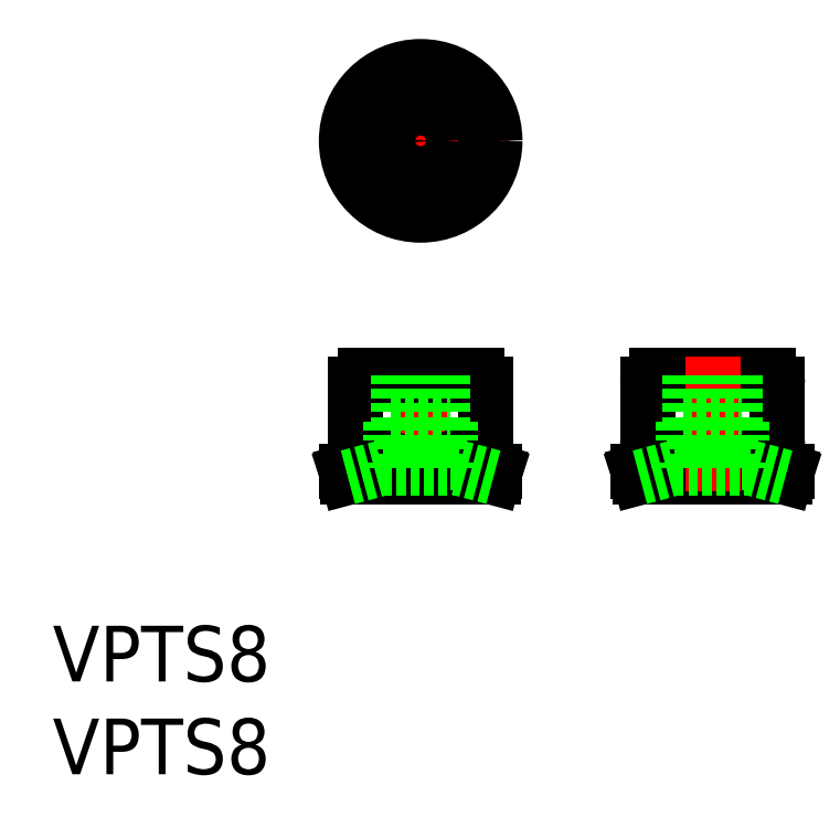
<metadata>
{"format":"dxf","ext":"dxf","renderer":"ezdxf+matplotlib","layout":"modelspace","background":"white","min_lineweight":24,"dpi":150}
</metadata>
<code>
0
SECTION
2
ENTITIES
0
TEXT
8
0
10
102.3
20
75.7
30
0
40
3
1
VPTS8
11
102.3
21
77.2
31
0
73
     2
0
TEXT
8
0
10
102.3
20
80.7
30
0
40
3
1
VPTS8
11
102.3
21
82.2
31
0
73
     2
0
LINE
8
CENTER
10
122.1
20
98.2
30
0
11
122.1
21
90.7
31
0
0
LINE
8
0
10
119.1
20
97.2
30
0
11
125.1
21
97.2
31
0
0
LINE
8
0
10
118.6
20
96.7
30
0
11
118.6
21
93.75
31
0
0
ARC
8
0
10
119.1
20
96.7
30
0
40
0.5
50
90
51
180
0
LINE
8
0
10
118.2
20
91.7
30
0
11
126
21
91.7
31
0
0
LINE
8
0
10
118.1
20
92
30
0
11
126.1
21
92
31
0
0
LINE
8
0
10
118.1
20
92
30
0
11
118.2
21
91.7
31
0
0
LINE
8
0
10
118.1
20
92
30
0
11
119.5
21
92.44
31
0
0
LINE
8
0
10
118.9
20
93.28
30
0
11
119.5
21
93.08
31
0
0
ARC
8
0
10
119.4
20
92.76
30
0
40
0.3363
50
288
51
70
0
ARC
8
0
10
119.1
20
93.75
30
0
40
0.5
50
180
51
250
0
ARC
8
0
10
125.1
20
93.75
30
0
40
0.5
50
290
51
0
0
ARC
8
0
10
124.8
20
92.76
30
0
40
0.3363
50
110
51
252
0
LINE
8
0
10
125.3
20
93.28
30
0
11
124.7
21
93.08
31
0
0
LINE
8
0
10
126.1
20
92
30
0
11
124.7
21
92.44
31
0
0
LINE
8
0
10
126.1
20
92
30
0
11
126
21
91.7
31
0
0
ARC
8
0
10
125.1
20
96.7
30
0
40
0.5
50
0
51
90
0
LINE
8
0
10
125.6
20
96.7
30
0
11
125.6
21
93.75
31
0
0
LINE
8
0
10
134.3
20
96.7
30
0
11
134.3
21
93.75
31
0
0
ARC
8
0
10
134.8
20
96.7
30
0
40
0.5
50
90
51
180
0
LINE
8
0
10
133.8
20
92
30
0
11
133.9
21
91.7
31
0
0
LINE
8
0
10
133.8
20
92
30
0
11
135.2
21
92.44
31
0
0
LINE
8
0
10
134.7
20
93.28
30
0
11
135.2
21
93.08
31
0
0
ARC
8
0
10
135.1
20
92.76
30
0
40
0.3363
50
288
51
70
0
ARC
8
0
10
134.8
20
93.75
30
0
40
0.5
50
180
51
250
0
ARC
8
0
10
140.8
20
93.75
30
0
40
0.5
50
290
51
0
0
ARC
8
0
10
140.6
20
92.76
30
0
40
0.3363
50
110
51
252
0
LINE
8
0
10
141
20
93.28
30
0
11
140.5
21
93.08
31
0
0
LINE
8
0
10
141.8
20
92
30
0
11
140.5
21
92.44
31
0
0
LINE
8
0
10
141.8
20
92
30
0
11
141.8
21
91.7
31
0
0
LINE
8
0
10
141.8
20
92
30
0
11
133.8
21
92
31
0
0
LINE
8
0
10
141.8
20
91.7
30
0
11
133.9
21
91.7
31
0
0
ARC
8
0
10
140.8
20
96.7
30
0
40
0.5
50
0
51
90
0
LINE
8
0
10
141.3
20
96.7
30
0
11
141.3
21
93.75
31
0
0
LINE
8
0
10
140.8
20
97.2
30
0
11
134.8
21
97.2
31
0
0
LINE
8
CENTER
10
137.8
20
98.2
30
0
11
137.8
21
90.7
31
0
0
LINE
8
CENTER
10
122.1
20
104.8
30
0
11
122.1
21
114.8
31
0
0
LINE
8
CENTER
10
117.1
20
109.8
30
0
11
127.1
21
109.8
31
0
0
CIRCLE
8
0
10
122.1
20
109.8
30
0
40
3.5
0
CIRCLE
8
0
10
122.1
20
109.8
30
0
40
1.2
0
CIRCLE
8
0
10
122.1
20
109.8
30
0
40
1
0
CIRCLE
8
0
10
122.1
20
109.8
30
0
40
4
0
LINE
8
0
10
120.9
20
97.2
30
0
11
120.9
21
94.7
31
0
0
LINE
8
0
10
120.5
20
94.7
30
0
11
123.7
21
94.7
31
0
0
LINE
8
0
10
120.5
20
93.7
30
0
11
123.7
21
93.7
31
0
0
LINE
8
0
10
120.5
20
94.7
30
0
11
120.5
21
93.7
31
0
0
LINE
8
0
10
121.1
20
93.7
30
0
11
121.1
21
92.2
31
0
0
LINE
8
0
10
123.3
20
97.2
30
0
11
123.3
21
94.7
31
0
0
LINE
8
0
10
123.1
20
93.7
30
0
11
123.1
21
92.2
31
0
0
LINE
8
0
10
123.7
20
94.7
30
0
11
123.7
21
93.7
31
0
0
LINE
8
0
10
136.6
20
97.2
30
0
11
136.6
21
94.7
31
0
0
LINE
8
0
10
136.2
20
94.7
30
0
11
139.4
21
94.7
31
0
0
LINE
8
0
10
136.2
20
93.7
30
0
11
139.4
21
93.7
31
0
0
LINE
8
0
10
135.8
20
92.2
30
0
11
139.9
21
92.2
31
0
0
LINE
8
0
10
136.8
20
93.7
30
0
11
136.8
21
92.2
31
0
0
LINE
8
0
10
136.2
20
94.7
30
0
11
136.2
21
93.7
31
0
0
LINE
8
0
10
133.9
20
91.7
30
0
11
135.8
21
92.2
31
0
0
LINE
8
0
10
139
20
97.2
30
0
11
139
21
94.7
31
0
0
LINE
8
0
10
141.8
20
91.7
30
0
11
139.9
21
92.2
31
0
0
LINE
8
0
10
139.4
20
94.7
30
0
11
139.4
21
93.7
31
0
0
LINE
8
0
10
138.8
20
93.7
30
0
11
138.8
21
92.2
31
0
0
LINE
8
0
10
139.4
20
92.5
30
0
11
139.4
21
92.2
31
0
0
LINE
8
0
10
139.4
20
92.5
30
0
11
139.6
21
92.5
31
0
0
LINE
8
0
10
139.6
20
92.5
30
0
11
139.6
21
92.2
31
0
0
LINE
8
0
10
136.2
20
92.5
30
0
11
136.2
21
92.2
31
0
0
LINE
8
0
10
136
20
92.5
30
0
11
136
21
92.2
31
0
0
LINE
8
0
10
136.2
20
92.5
30
0
11
136
21
92.5
31
0
0
LINE
8
0
10
118.2
20
91.7
30
0
11
120.1
21
92.2
31
0
0
LINE
8
0
10
120.5
20
92.5
30
0
11
120.3
21
92.5
31
0
0
LINE
8
0
10
120.3
20
92.5
30
0
11
120.3
21
92.2
31
0
0
LINE
8
0
10
120.5
20
92.5
30
0
11
120.5
21
92.2
31
0
0
LINE
8
0
10
120.1
20
92.2
30
0
11
124.2
21
92.2
31
0
0
LINE
8
0
10
126
20
91.7
30
0
11
124.2
21
92.2
31
0
0
LINE
8
0
10
123.9
20
92.5
30
0
11
123.9
21
92.2
31
0
0
LINE
8
0
10
123.7
20
92.5
30
0
11
123.9
21
92.5
31
0
0
LINE
8
0
10
123.7
20
92.5
30
0
11
123.7
21
92.2
31
0
0
ENDSEC
0
EOF

</code>
